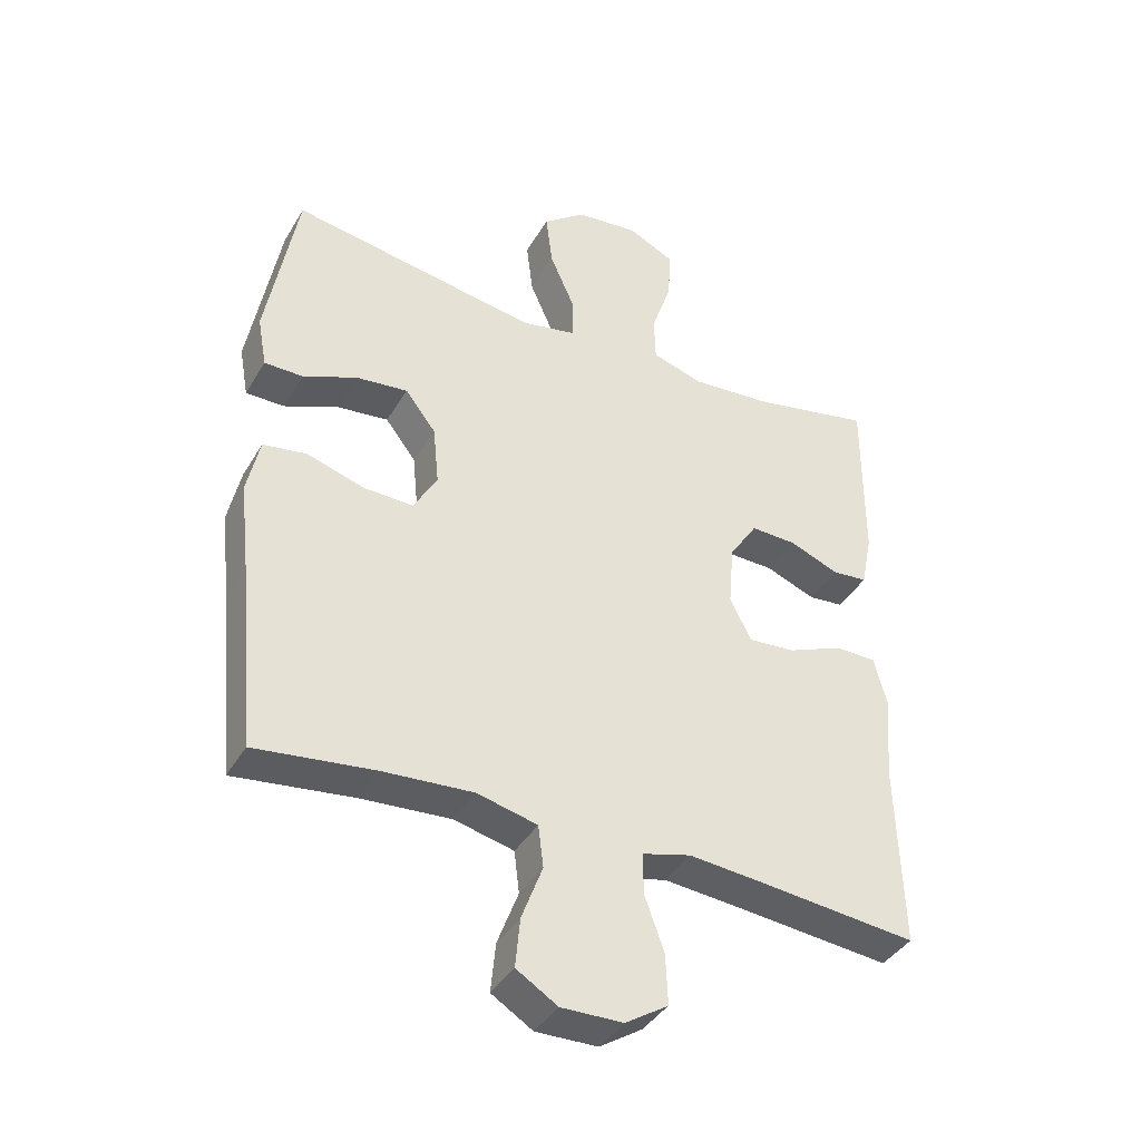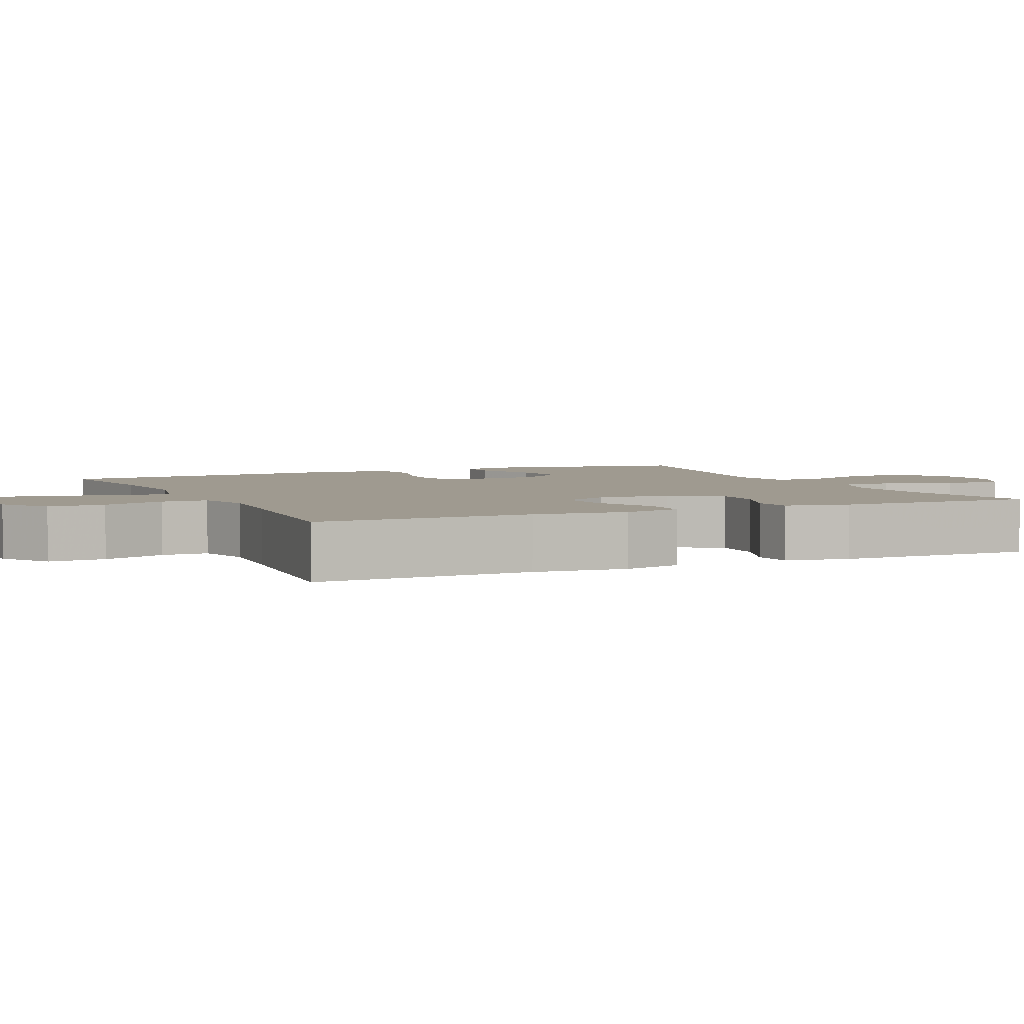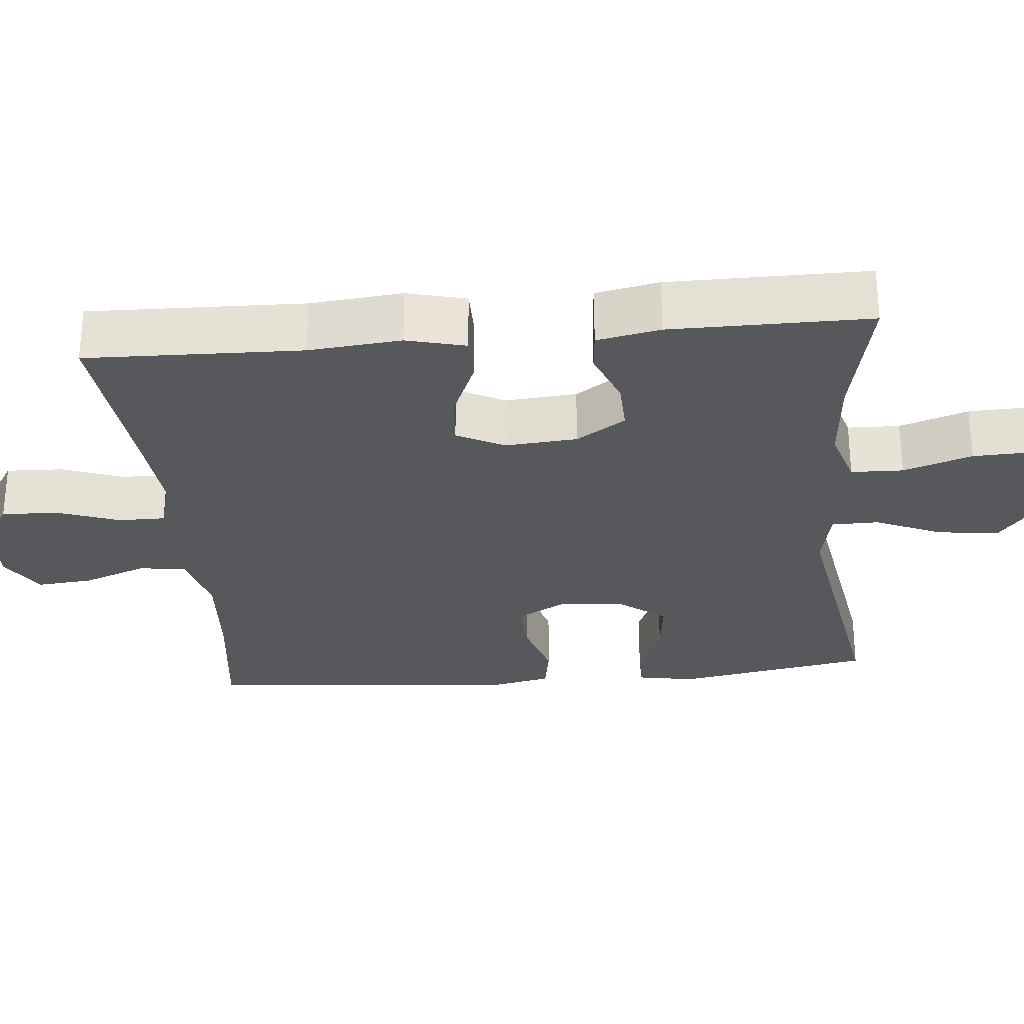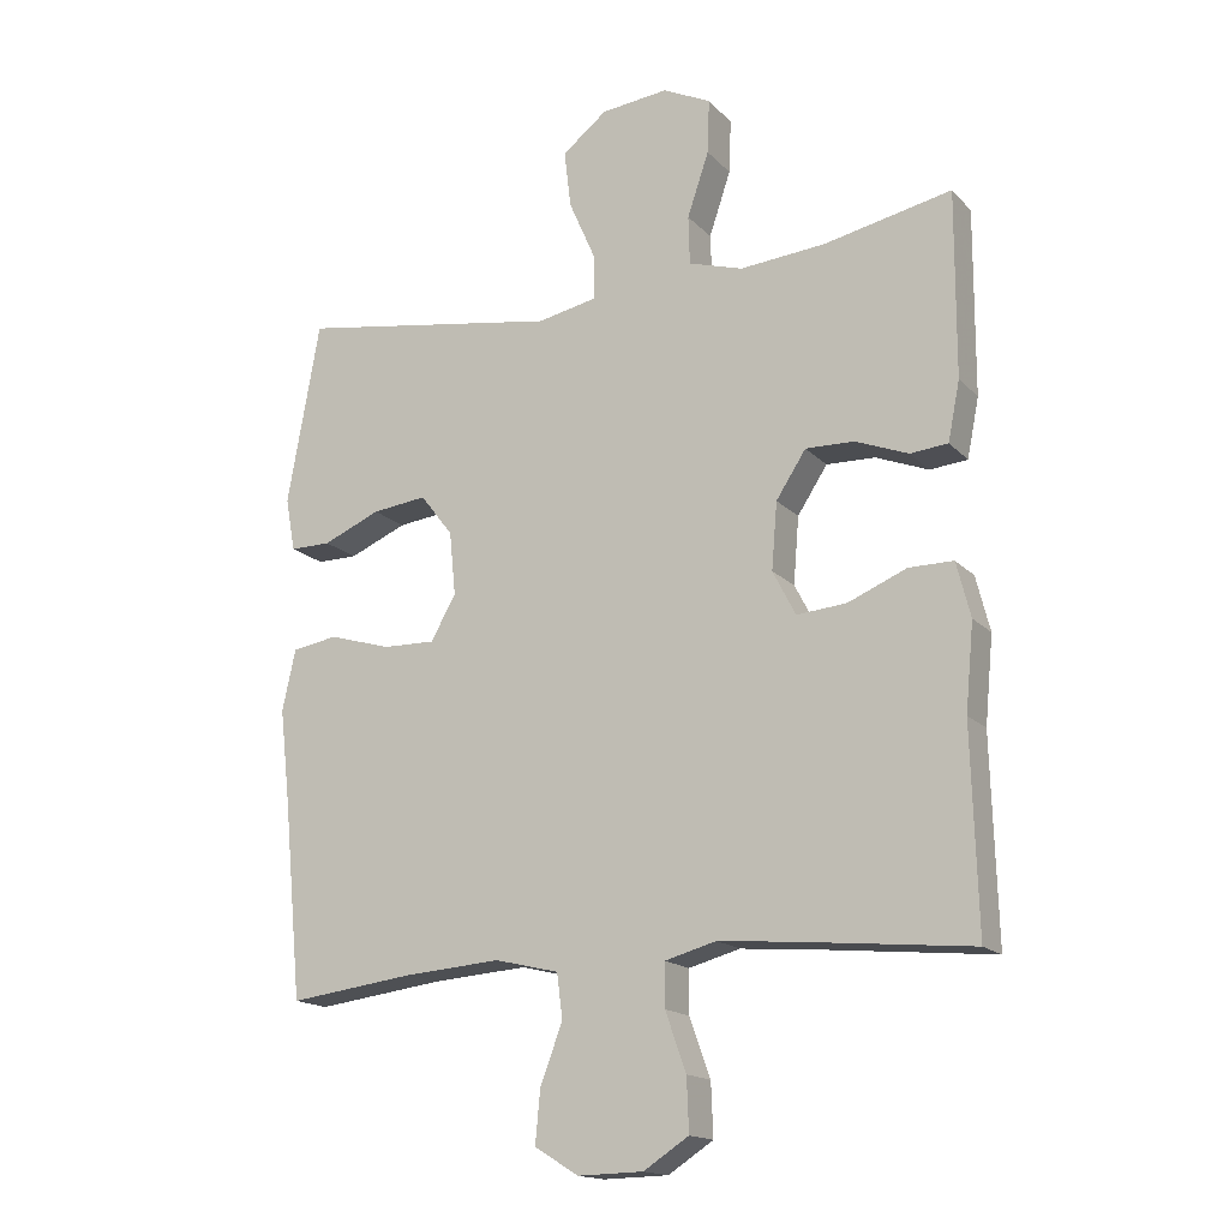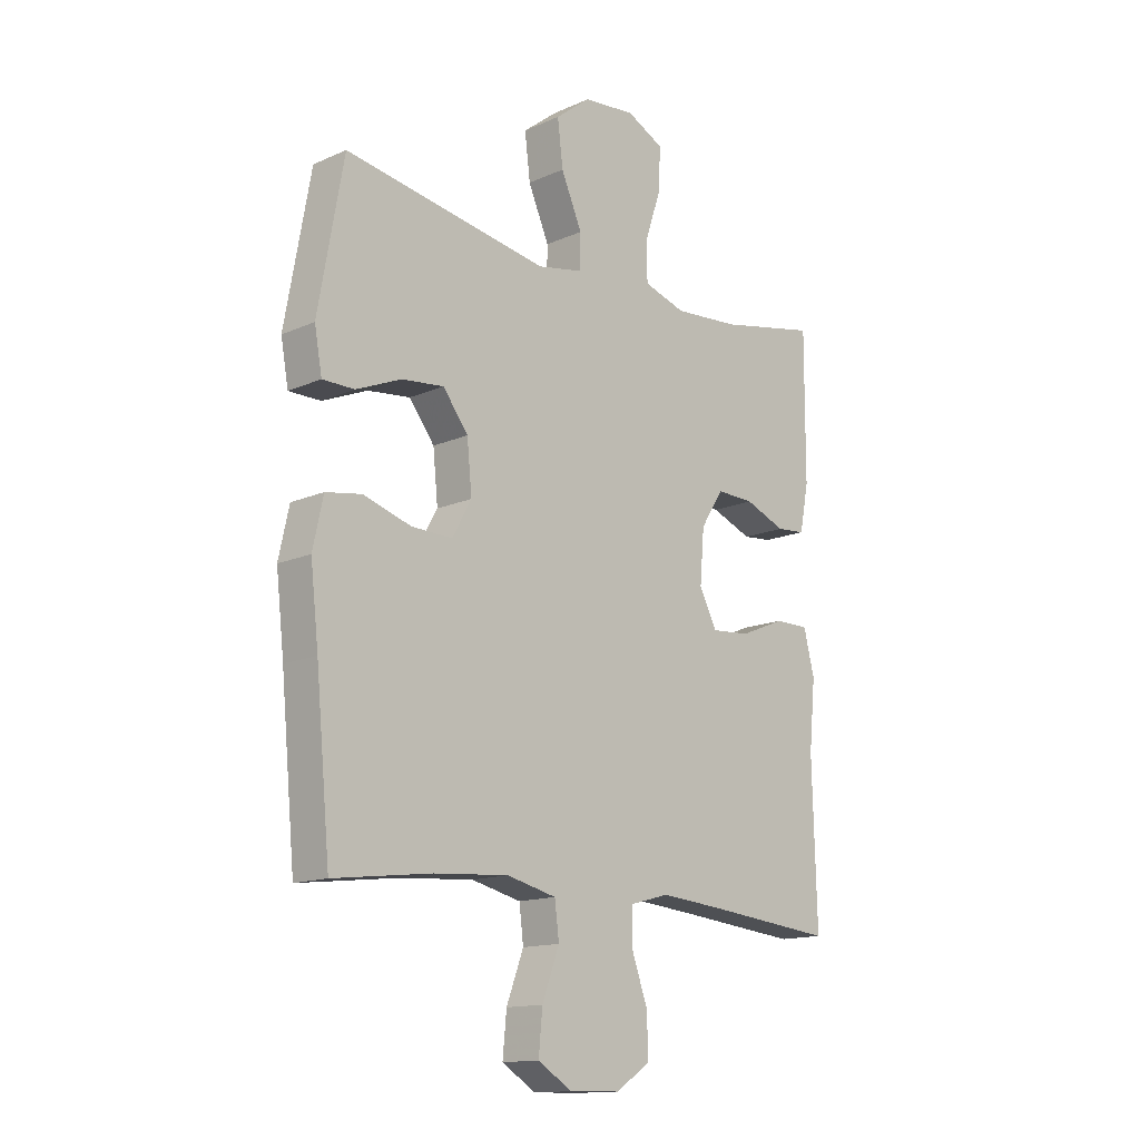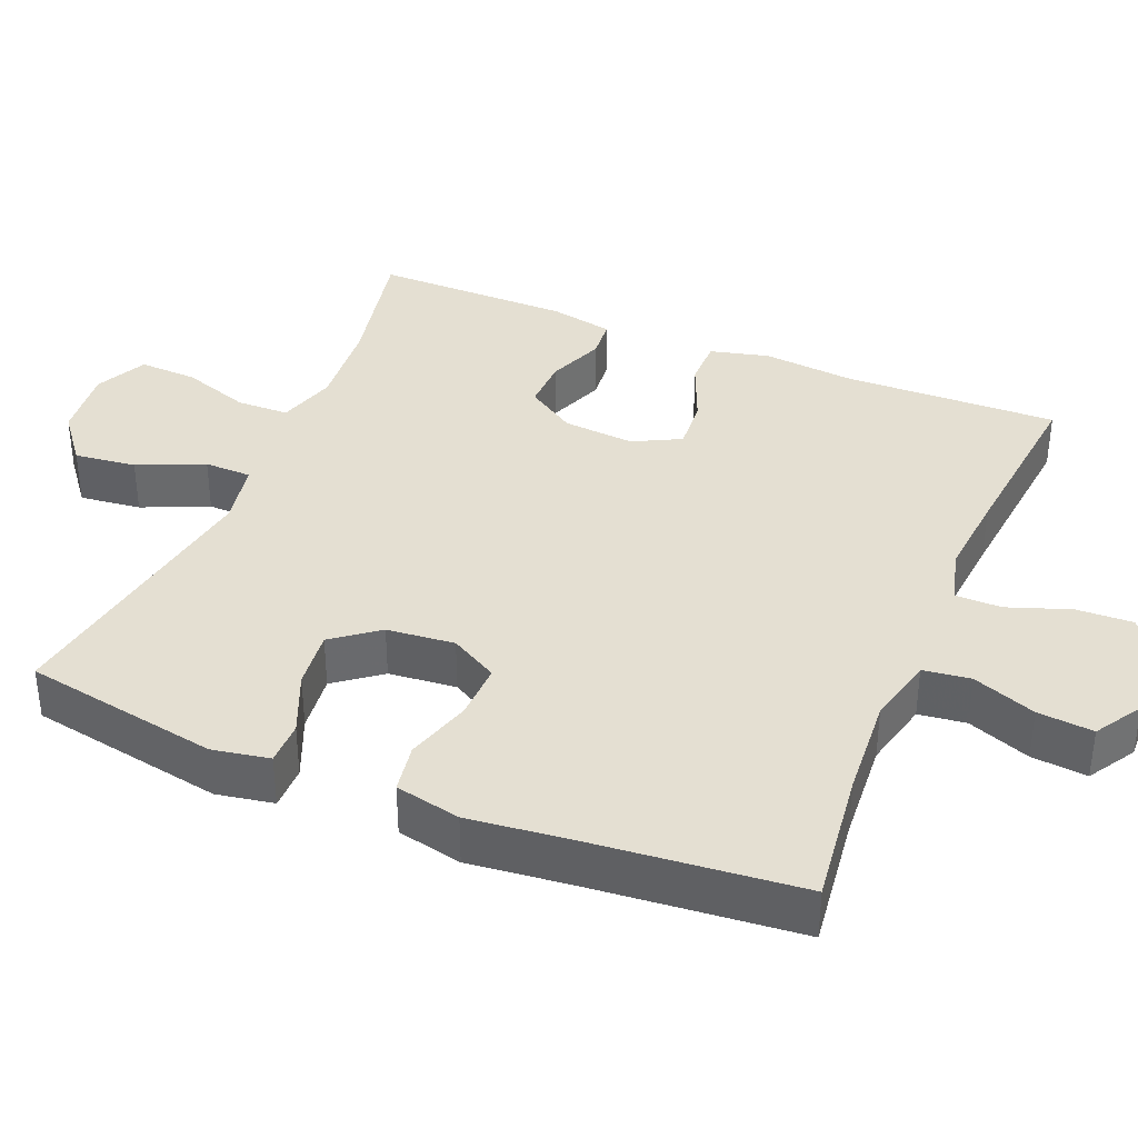
<metadata>
{"format":"obj","ext":"obj","renderer":"f3d","projection":"perspective","resolution":1024,"background":"white","views":[{"elev":-39.7,"azim":152.2,"up":"+Z"},{"elev":3.9,"azim":-114.9,"up":"+Y"},{"elev":-28.3,"azim":-84.7,"up":"+Y"},{"elev":-16.4,"azim":-152.0,"up":"+Z"},{"elev":-14.4,"azim":134.0,"up":"+Z"},{"elev":37.2,"azim":112.5,"up":"+Y"}]}
</metadata>
<code>
v 0.5 0.07 0.5
v 0.547 0.07 0.237
v 0.533 0.07 0.16
v 0.474 0.07 0.16
v 0.391 0.07 0.195
v 0.312 0.07 0.204
v 0.265 0.07 0.143
v 0.256 0.07 0.052
v 0.292 0.07 -0.012
v 0.368 0.07 -0.01
v 0.457 0.07 0.017
v 0.523 0.07 0.006
v 0.542 0.07 -0.082
v 0.527 0.07 -0.215
v 0.5 0.07 -0.5
v 0.318 0.07 -0.477
v 0.18 0.07 -0.467
v 0.088 0.07 -0.489
v 0.08 0.07 -0.553
v 0.112 0.07 -0.638
v 0.119 0.07 -0.713
v 0.056 0.07 -0.752
v -0.038 0.07 -0.75
v -0.103 0.07 -0.708
v -0.1 0.07 -0.632
v -0.07 0.07 -0.548
v -0.07 0.07 -0.486
v -0.144 0.07 -0.466
v -0.259 0.07 -0.476
v -0.5 0.07 -0.5
v -0.492 0.07 -0.212
v -0.504 0.07 -0.088
v -0.484 0.07 -0.009
v -0.42 0.07 -0.009
v -0.336 0.07 -0.044
v -0.264 0.07 -0.05
v -0.231 0.07 0.014
v -0.239 0.07 0.11
v -0.282 0.07 0.176
v -0.352 0.07 0.174
v -0.428 0.07 0.144
v -0.482 0.07 0.149
v -0.499 0.07 0.234
v -0.5 0.07 0.5
v -0.316 0.07 0.462
v -0.193 0.07 0.452
v -0.115 0.07 0.476
v -0.113 0.07 0.546
v -0.144 0.07 0.638
v -0.147 0.07 0.716
v -0.078 0.07 0.75
v 0.019 0.07 0.74
v 0.084 0.07 0.689
v 0.074 0.07 0.606
v 0.035 0.07 0.517
v 0.036 0.07 0.454
v 0.121 0.07 0.437
v 0.5 0 0.5
v 0.547 0 0.237
v 0.533 0 0.16
v 0.474 0 0.16
v 0.391 0 0.195
v 0.312 0 0.204
v 0.265 0 0.143
v 0.256 0 0.052
v 0.292 0 -0.012
v 0.368 0 -0.01
v 0.457 0 0.017
v 0.523 0 0.006
v 0.542 0 -0.082
v 0.527 0 -0.215
v 0.5 0 -0.5
v 0.318 0 -0.477
v 0.18 0 -0.467
v 0.088 0 -0.489
v 0.08 0 -0.553
v 0.112 0 -0.638
v 0.119 0 -0.713
v 0.056 0 -0.752
v -0.038 0 -0.75
v -0.103 0 -0.708
v -0.1 0 -0.632
v -0.07 0 -0.548
v -0.07 0 -0.486
v -0.144 0 -0.466
v -0.259 0 -0.476
v -0.5 0 -0.5
v -0.492 0 -0.212
v -0.504 0 -0.088
v -0.484 0 -0.009
v -0.42 0 -0.009
v -0.336 0 -0.044
v -0.264 0 -0.05
v -0.231 0 0.014
v -0.239 0 0.11
v -0.282 0 0.176
v -0.352 0 0.174
v -0.428 0 0.144
v -0.482 0 0.149
v -0.499 0 0.234
v -0.5 0 0.5
v -0.316 0 0.462
v -0.193 0 0.452
v -0.115 0 0.476
v -0.113 0 0.546
v -0.144 0 0.638
v -0.147 0 0.716
v -0.078 0 0.75
v 0.019 0 0.74
v 0.084 0 0.689
v 0.074 0 0.606
v 0.035 0 0.517
v 0.036 0 0.454
v 0.121 0 0.437
f 52 53 54 55
f 52 55 56
f 51 52 56
f 48 49 50 51
f 47 48 51 56
f 46 47 56 57
f 42 43 44 45
f 40 41 42 45
f 39 40 45 46
f 38 39 46 57
f 32 33 34 35
f 31 32 35 36
f 29 30 31 36
f 28 29 36 37
f 23 24 25 26
f 23 26 27
f 22 23 27
f 19 20 21 22
f 19 22 27
f 18 19 27
f 17 18 27 28
f 14 15 16
f 14 16 17
f 10 11 12 13
f 9 10 13 14
f 2 3 4 5
f 2 5 6
f 1 2 6
f 57 1 6 7
f 9 14 17 28
f 8 9 28 37
f 37 38 57
f 7 8 37 57
f 112 111 110 109
f 113 112 109
f 113 109 108
f 108 107 106 105
f 113 108 105 104
f 114 113 104 103
f 102 101 100 99
f 102 99 98 97
f 103 102 97 96
f 114 103 96 95
f 92 91 90 89
f 93 92 89 88
f 93 88 87 86
f 94 93 86 85
f 83 82 81 80
f 84 83 80
f 84 80 79
f 79 78 77 76
f 84 79 76
f 84 76 75
f 85 84 75 74
f 73 72 71
f 74 73 71
f 70 69 68 67
f 71 70 67 66
f 62 61 60 59
f 63 62 59
f 63 59 58
f 64 63 58 114
f 85 74 71 66
f 94 85 66 65
f 114 95 94
f 114 94 65 64
f 1 58 59 2
f 2 59 60 3
f 3 60 61 4
f 4 61 62 5
f 5 62 63 6
f 6 63 64 7
f 7 64 65 8
f 8 65 66 9
f 9 66 67 10
f 10 67 68 11
f 11 68 69 12
f 12 69 70 13
f 13 70 71 14
f 14 71 72 15
f 15 72 73 16
f 16 73 74 17
f 17 74 75 18
f 18 75 76 19
f 19 76 77 20
f 20 77 78 21
f 21 78 79 22
f 22 79 80 23
f 23 80 81 24
f 24 81 82 25
f 25 82 83 26
f 26 83 84 27
f 27 84 85 28
f 28 85 86 29
f 29 86 87 30
f 30 87 88 31
f 31 88 89 32
f 32 89 90 33
f 33 90 91 34
f 34 91 92 35
f 35 92 93 36
f 36 93 94 37
f 37 94 95 38
f 38 95 96 39
f 39 96 97 40
f 40 97 98 41
f 41 98 99 42
f 42 99 100 43
f 43 100 101 44
f 44 101 102 45
f 45 102 103 46
f 46 103 104 47
f 47 104 105 48
f 48 105 106 49
f 49 106 107 50
f 50 107 108 51
f 51 108 109 52
f 52 109 110 53
f 53 110 111 54
f 54 111 112 55
f 55 112 113 56
f 56 113 114 57
f 57 114 58 1

</code>
